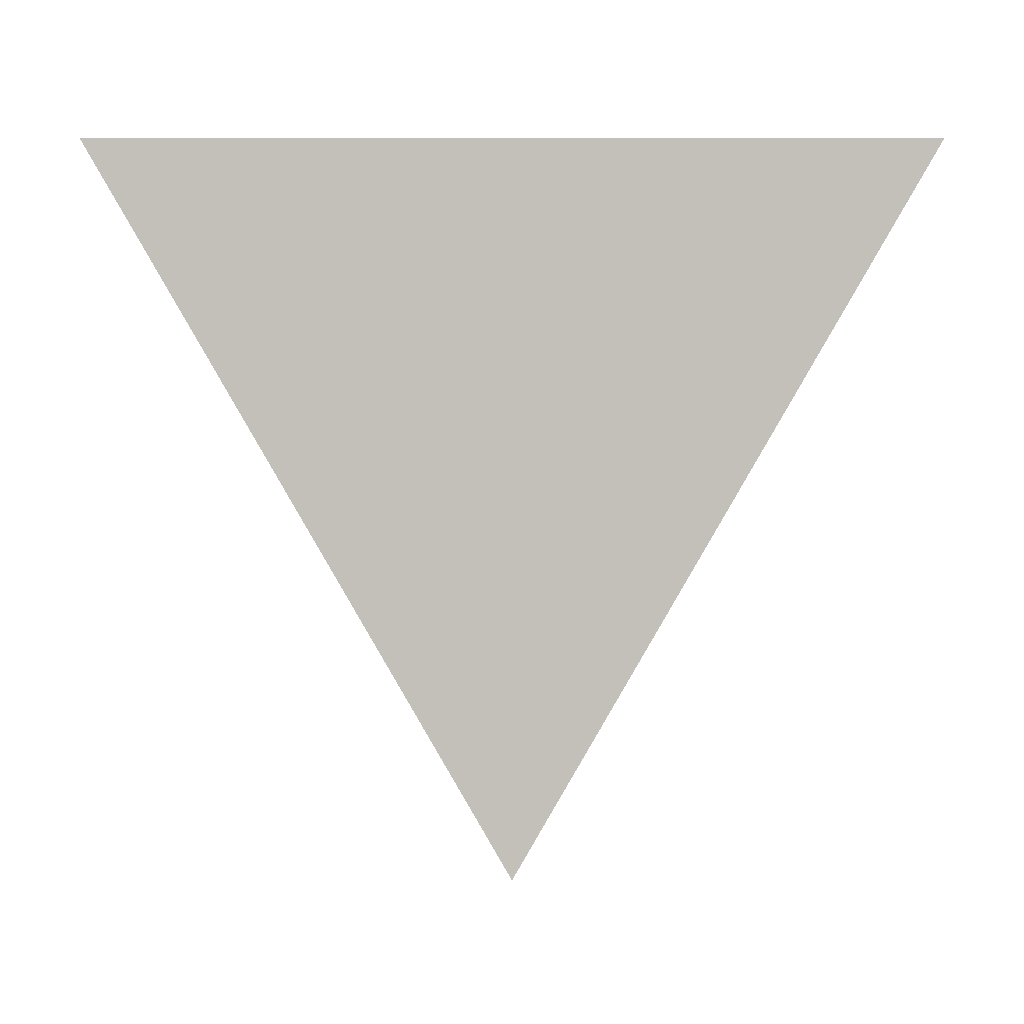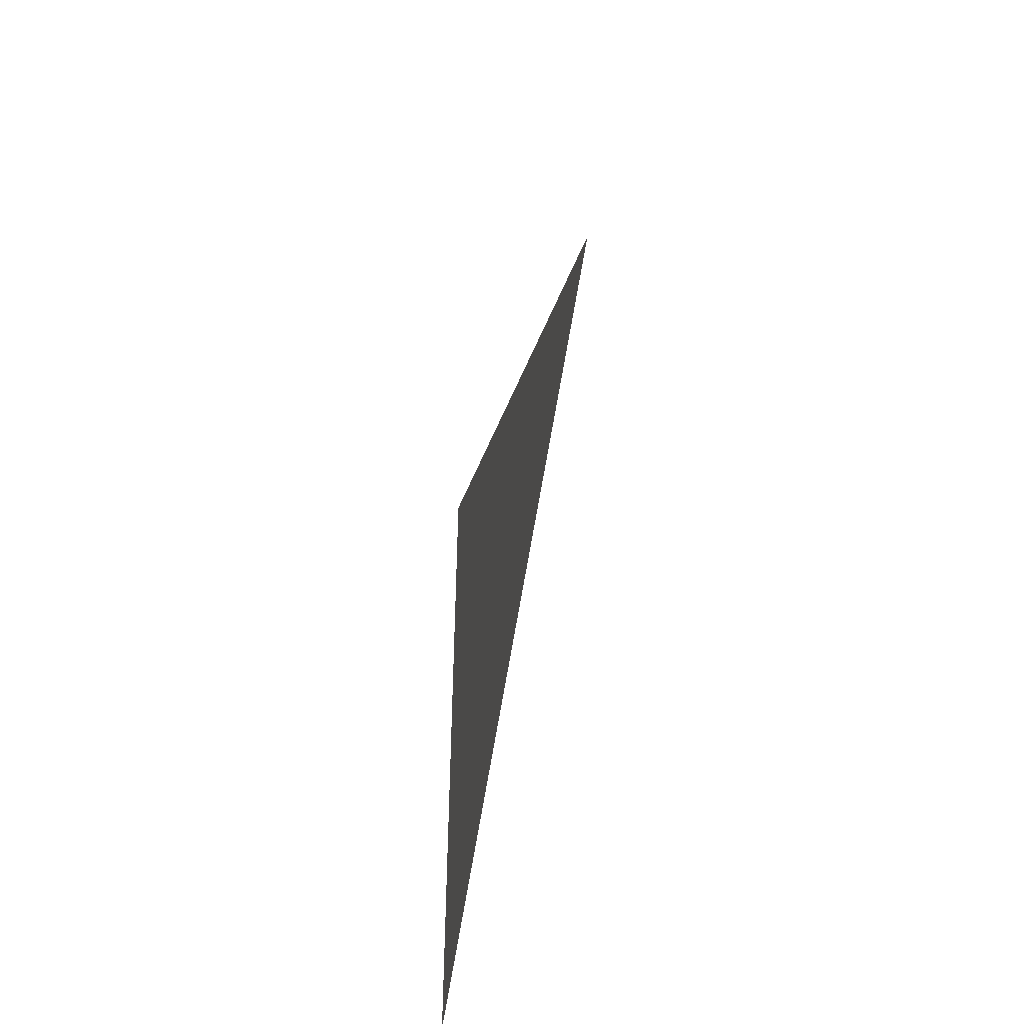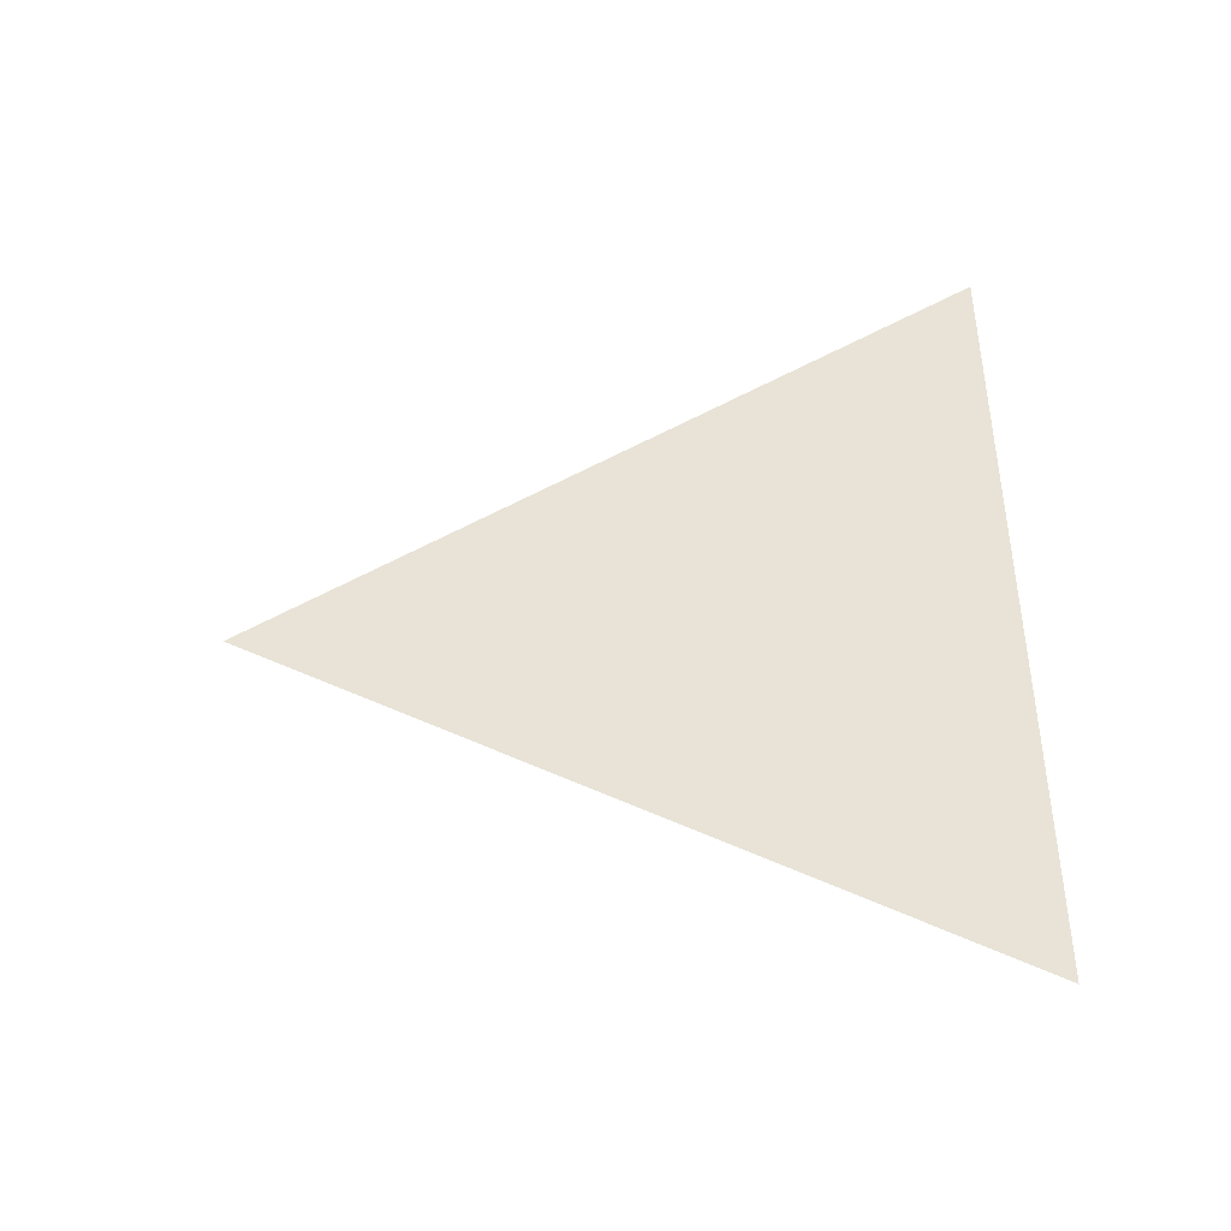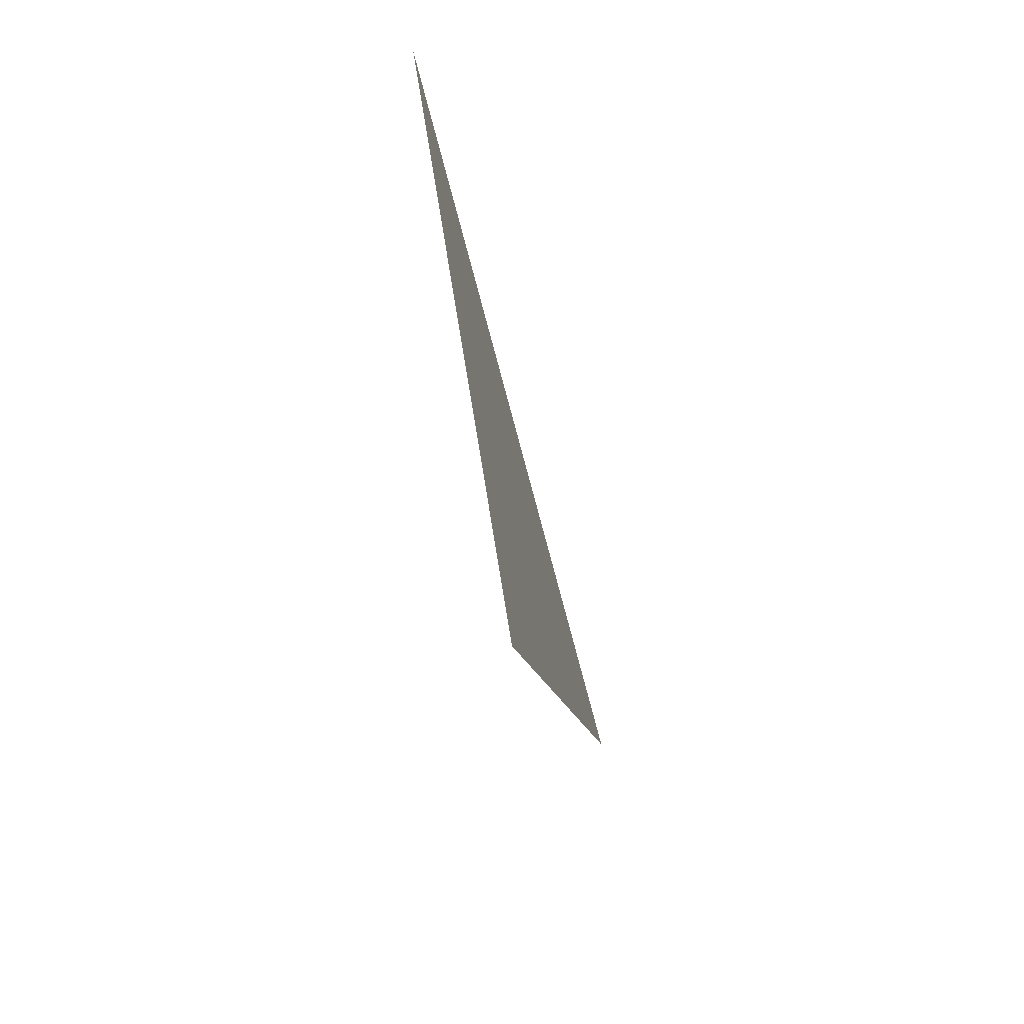
<metadata>
{"format":"obj","ext":"obj","renderer":"f3d","projection":"perspective","resolution":1024,"background":"white","views":[{"elev":2.7,"azim":90.0,"up":"+Y"},{"elev":-49.1,"azim":-11.7,"up":"+Z"},{"elev":-42.1,"azim":95.6,"up":"+Z"},{"elev":-72.4,"azim":-165.3,"up":"+Y"}]}
</metadata>
<code>
v 0 -0.0375 -1e-07
v 0 0.0375 0.0433
v 0 0.0375 -0.0433
g group_103_140627890071600
f 1 2 3

</code>
